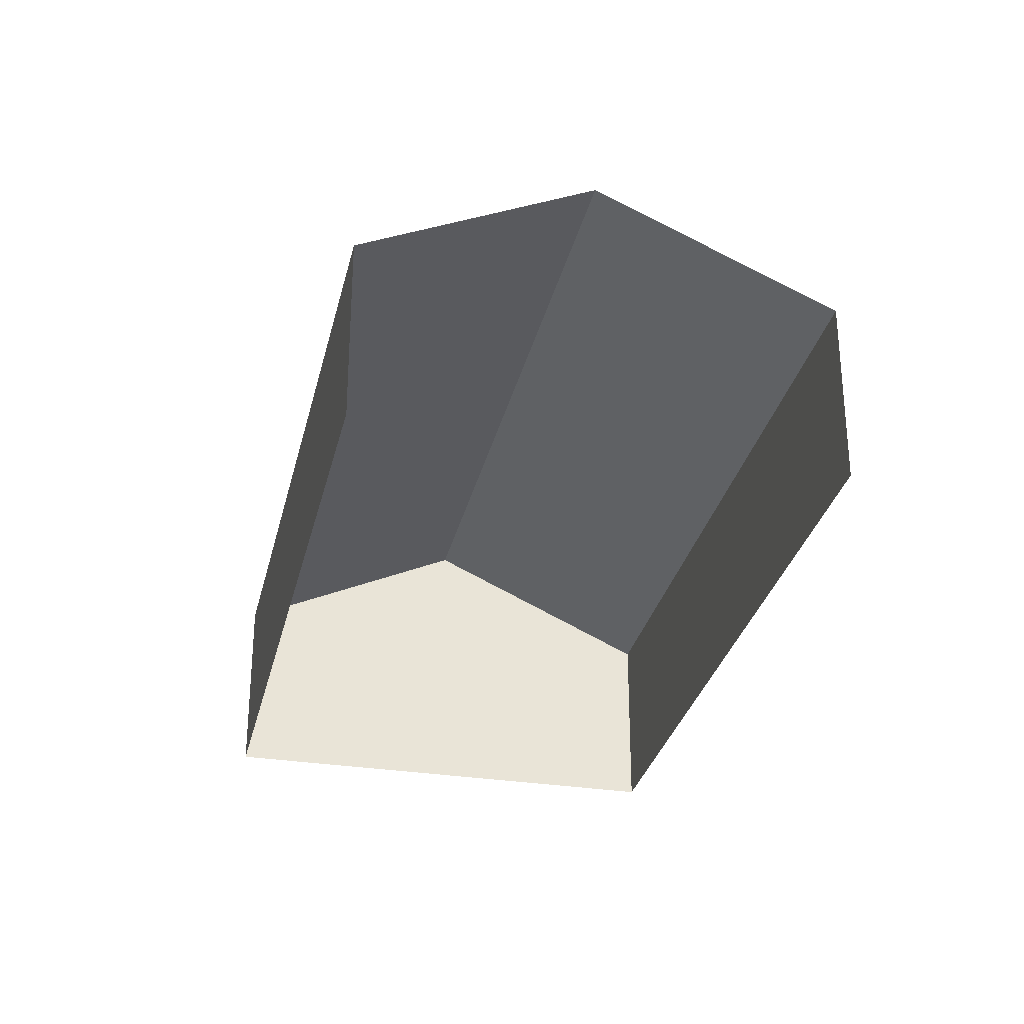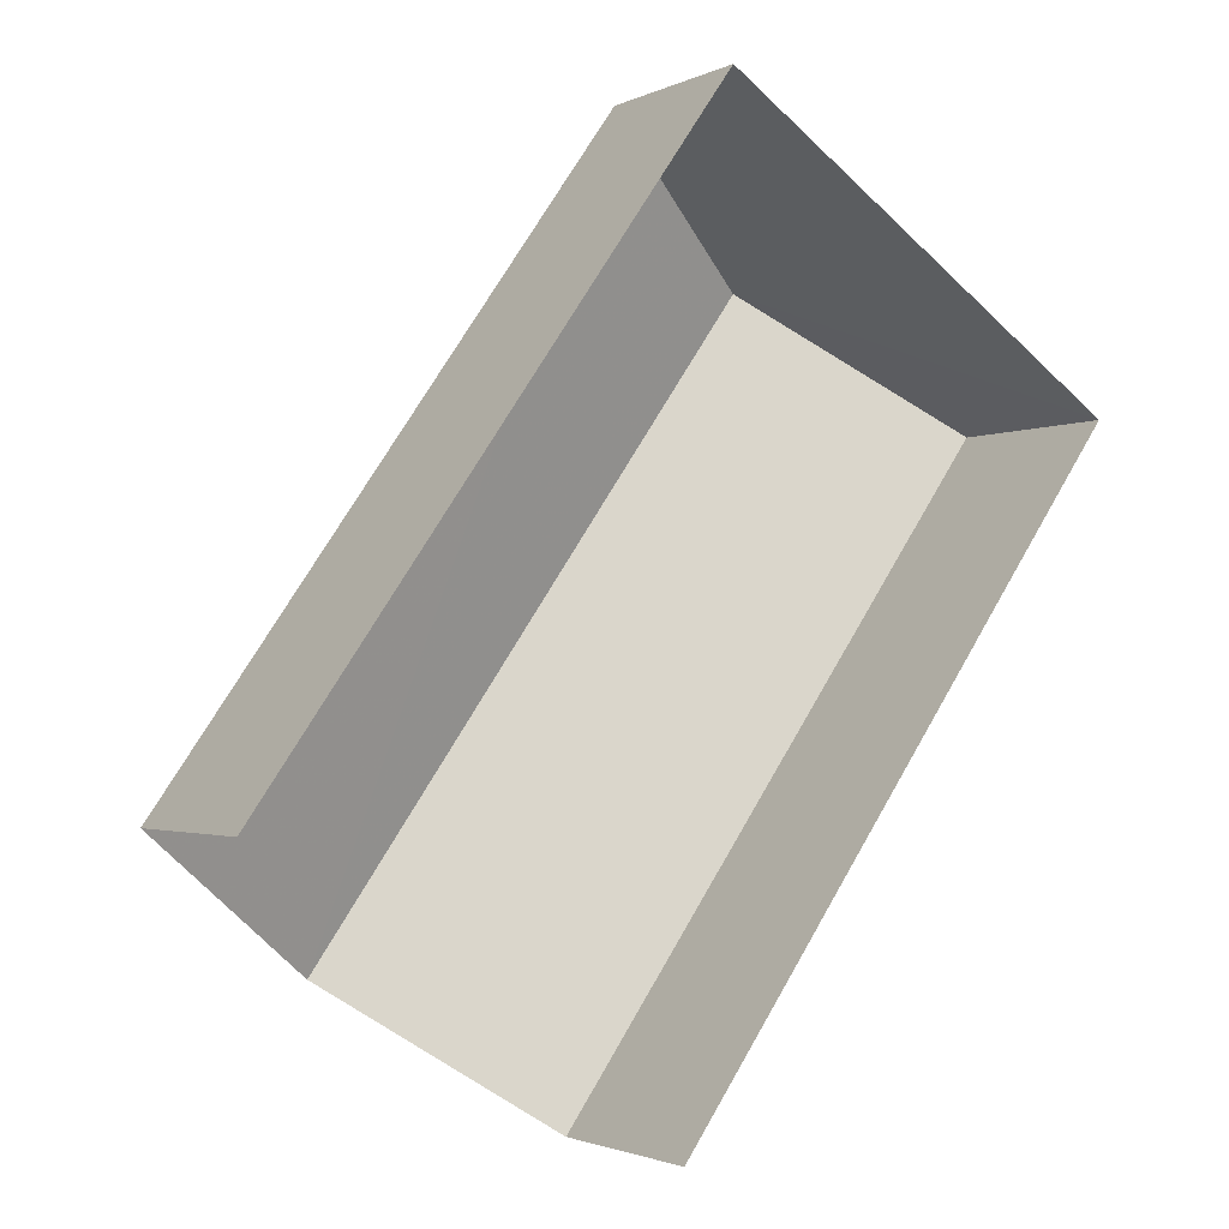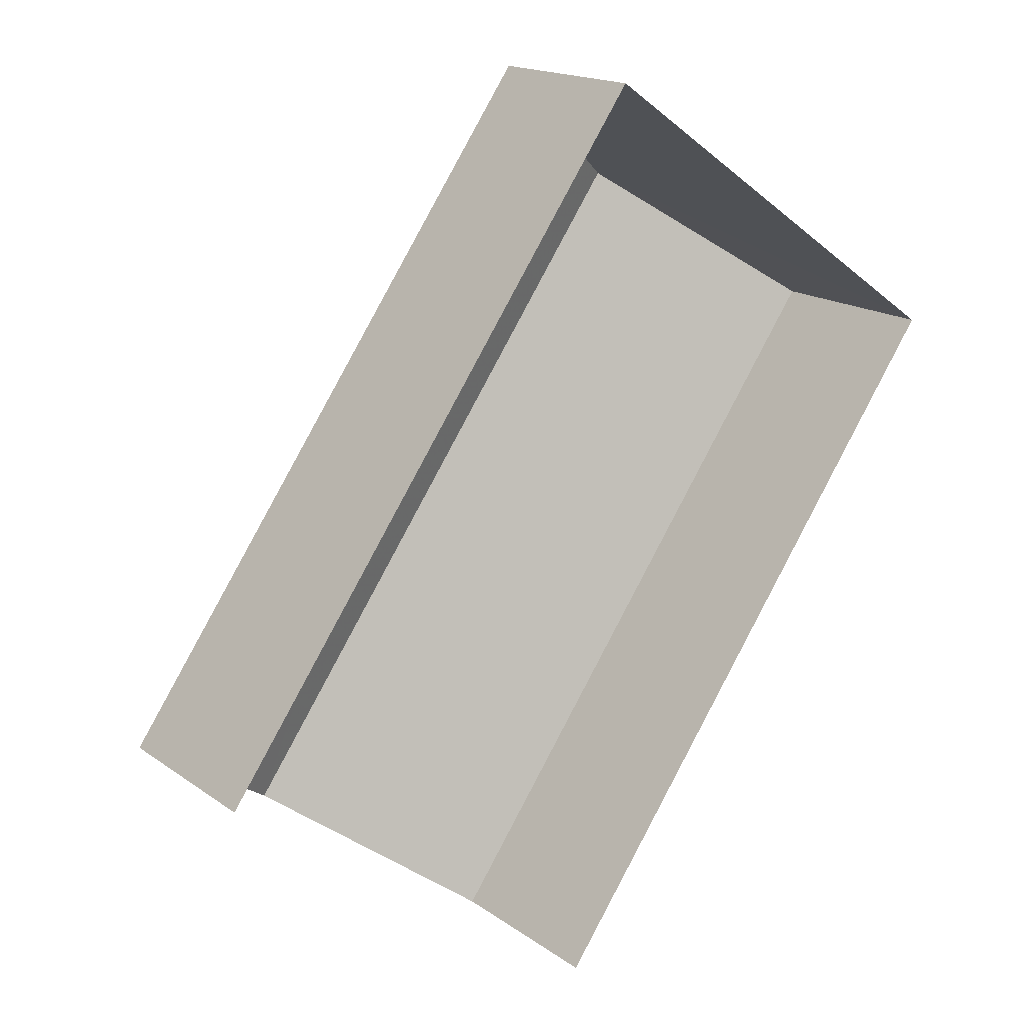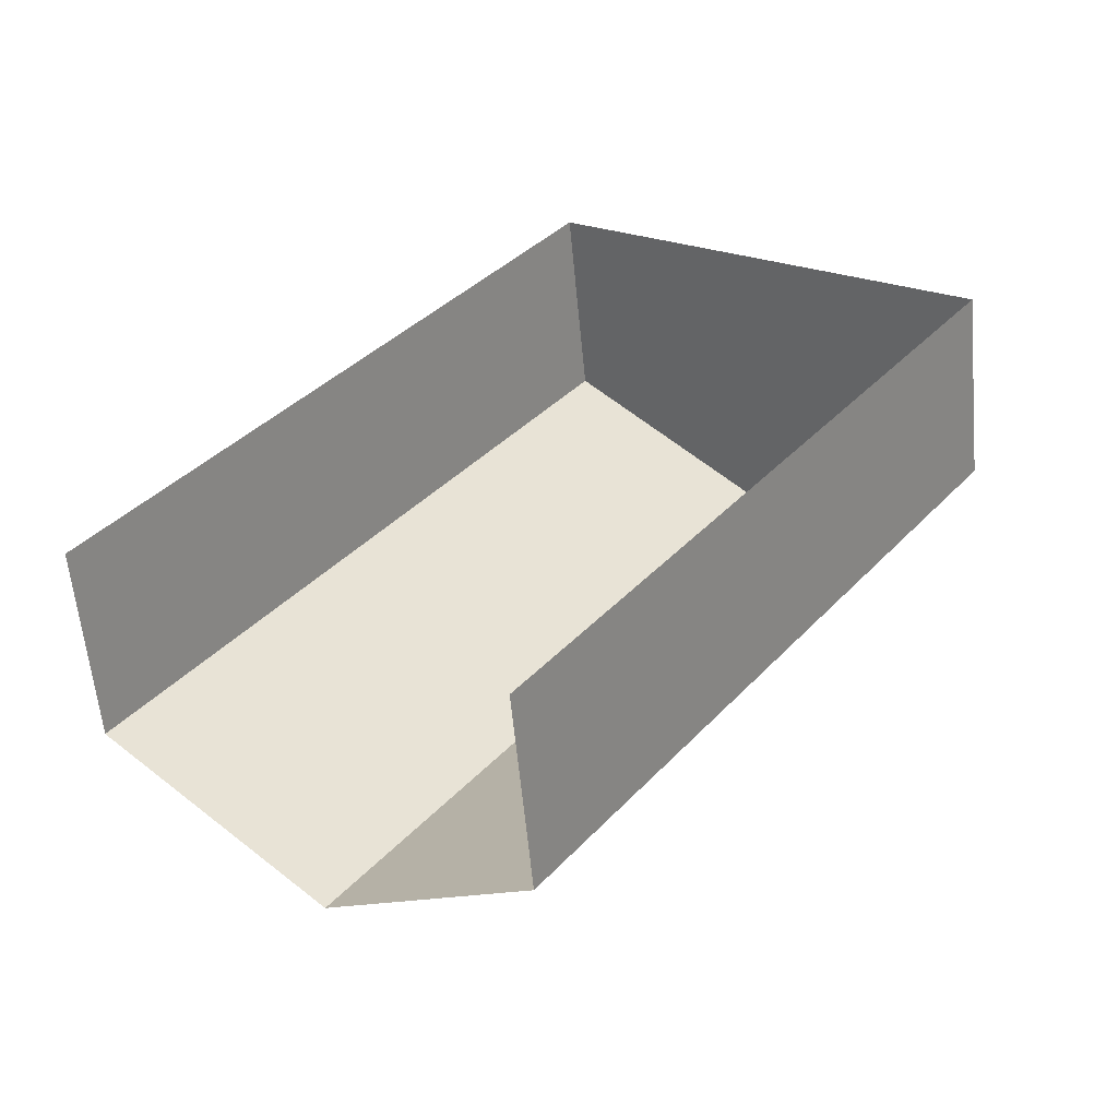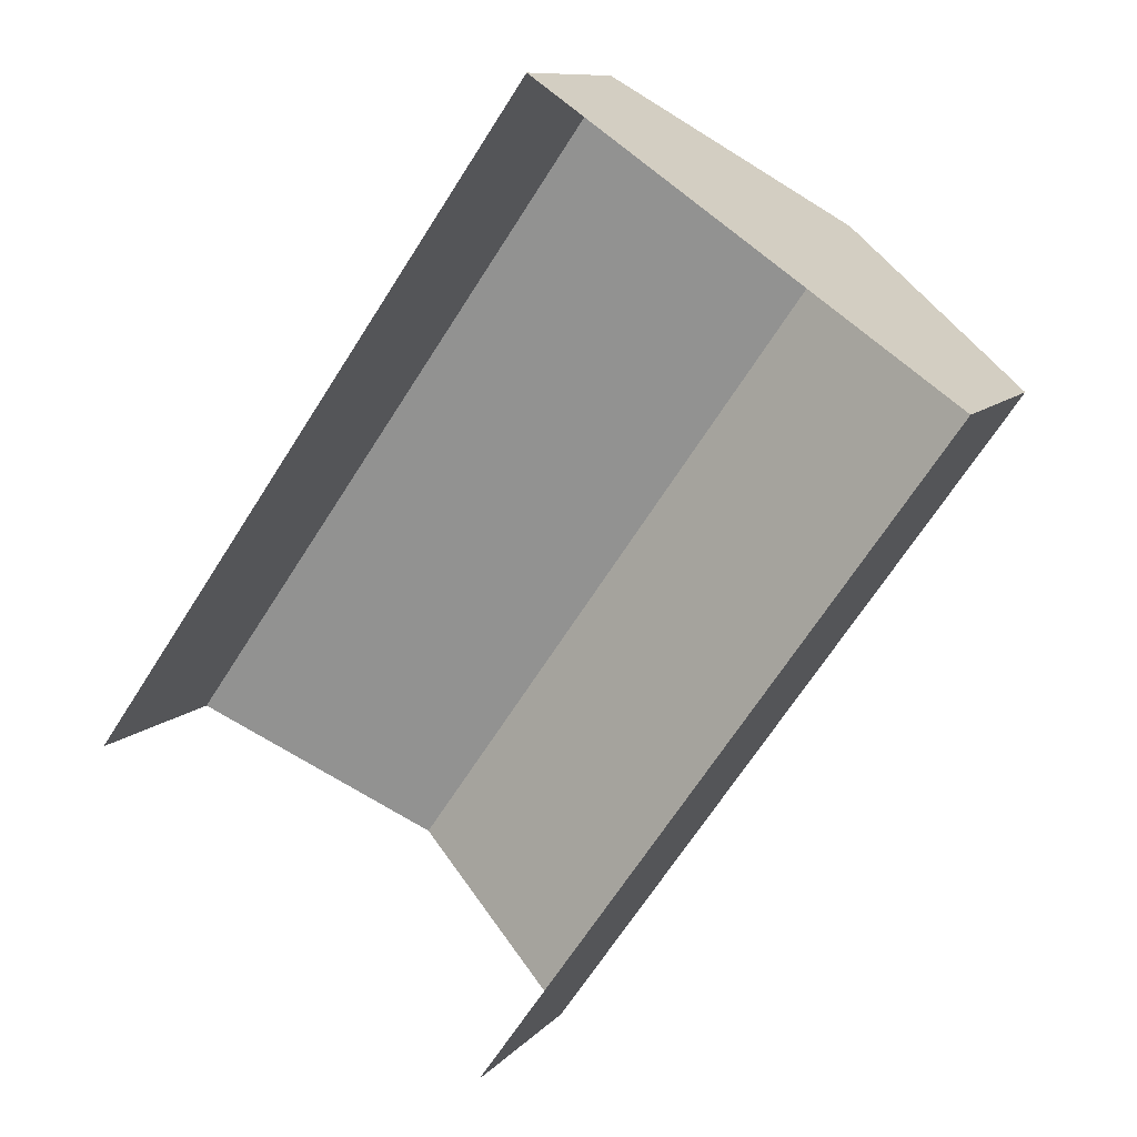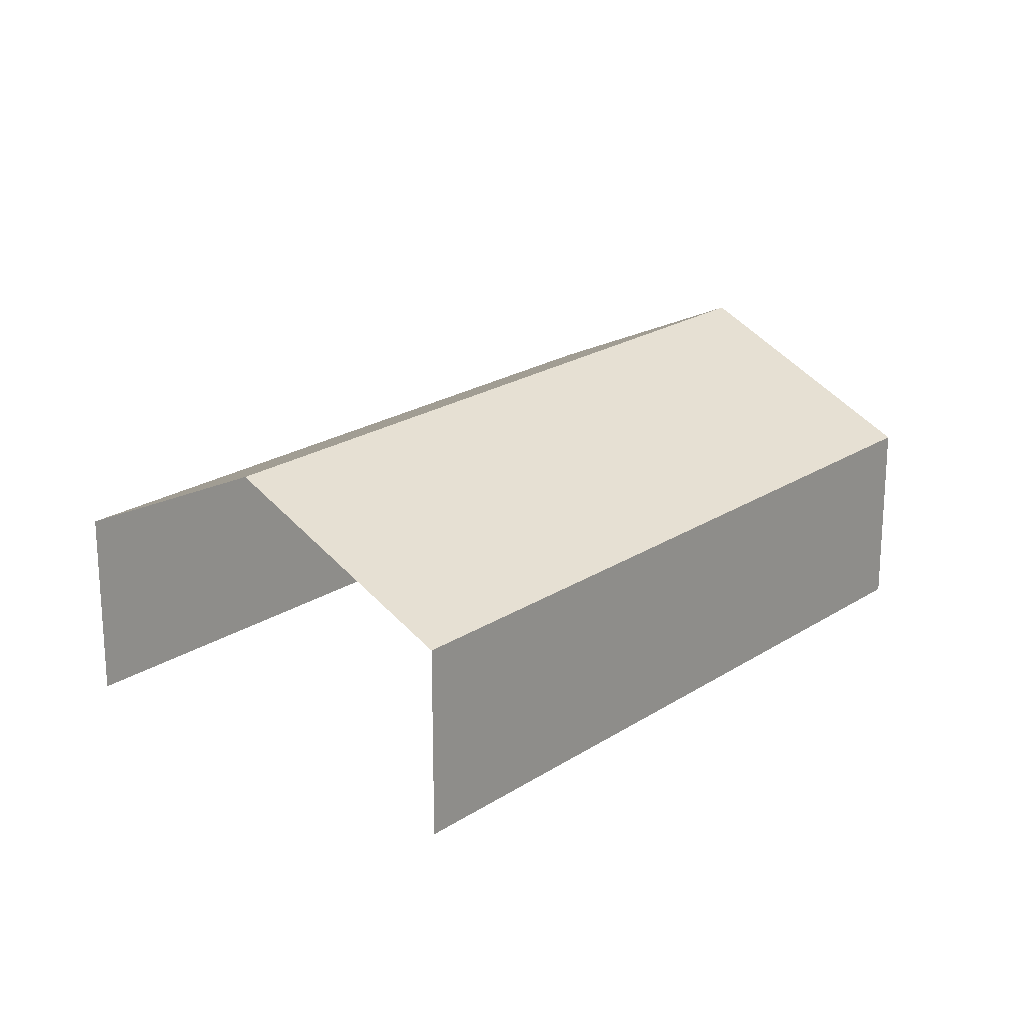
<metadata>
{"format":"obj","ext":"obj","renderer":"f3d","projection":"perspective","resolution":1024,"background":"white","views":[{"elev":-30.5,"azim":22.3,"up":"+Z"},{"elev":-2.0,"azim":148.9,"up":"+Y"},{"elev":16.7,"azim":144.5,"up":"+Y"},{"elev":-59.4,"azim":-174.6,"up":"+Y"},{"elev":9.8,"azim":-157.2,"up":"+Y"},{"elev":21.5,"azim":76.3,"up":"+Z"}]}
</metadata>
<code>
v -2.26e+05 -1.282e+05 11.03
v -2.26e+05 -1.282e+05 11.03
v -2.26e+05 -1.282e+05 11.03
v -2.26e+05 -1.282e+05 11.03
v -2.26e+05 -1.282e+05 16.05
v -2.26e+05 -1.282e+05 14.23
v -2.26e+05 -1.282e+05 16.05
v -2.26e+05 -1.282e+05 14.23
v -2.26e+05 -1.282e+05 14.23
v -2.26e+05 -1.282e+05 14.23
f 1 2 3
f 1 4 2
f 6 1 7
f 1 3 7
f 3 10 7
f 5 6 7
f 5 8 6
f 7 9 5
f 7 10 9
f 9 3 2
f 9 10 3
f 9 2 5
f 2 4 5
f 4 8 5
f 8 4 1
f 6 8 1

</code>
